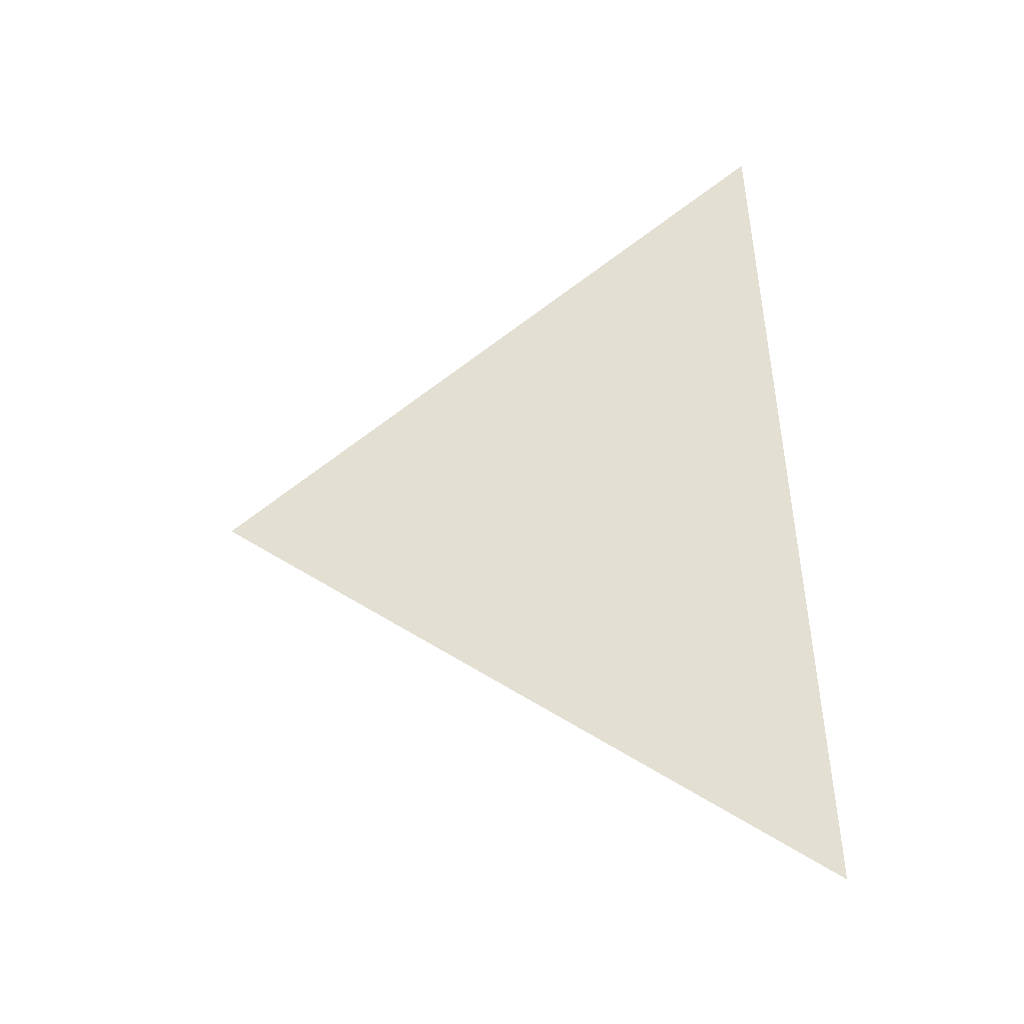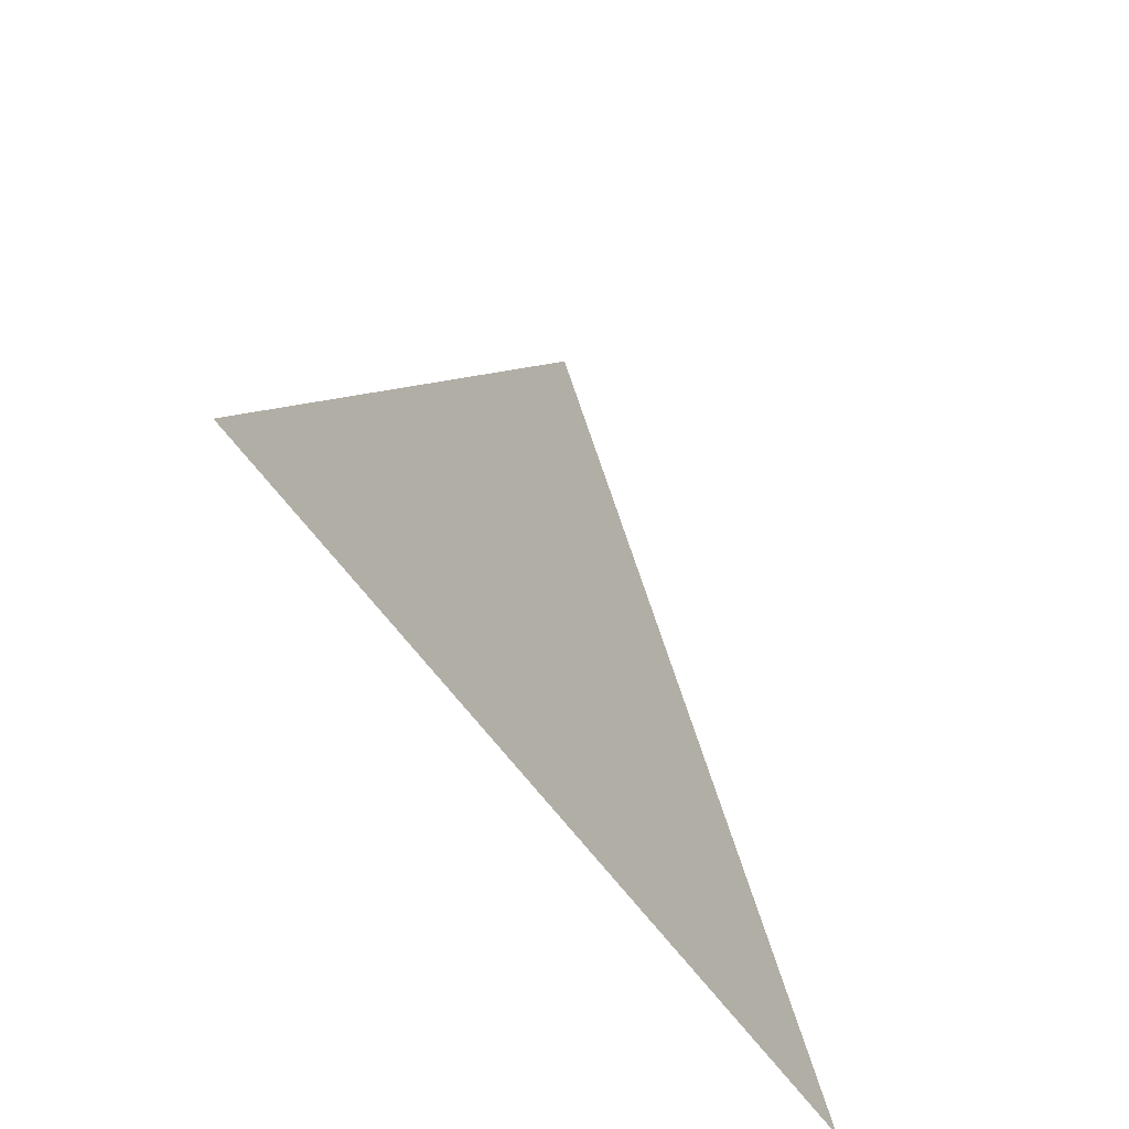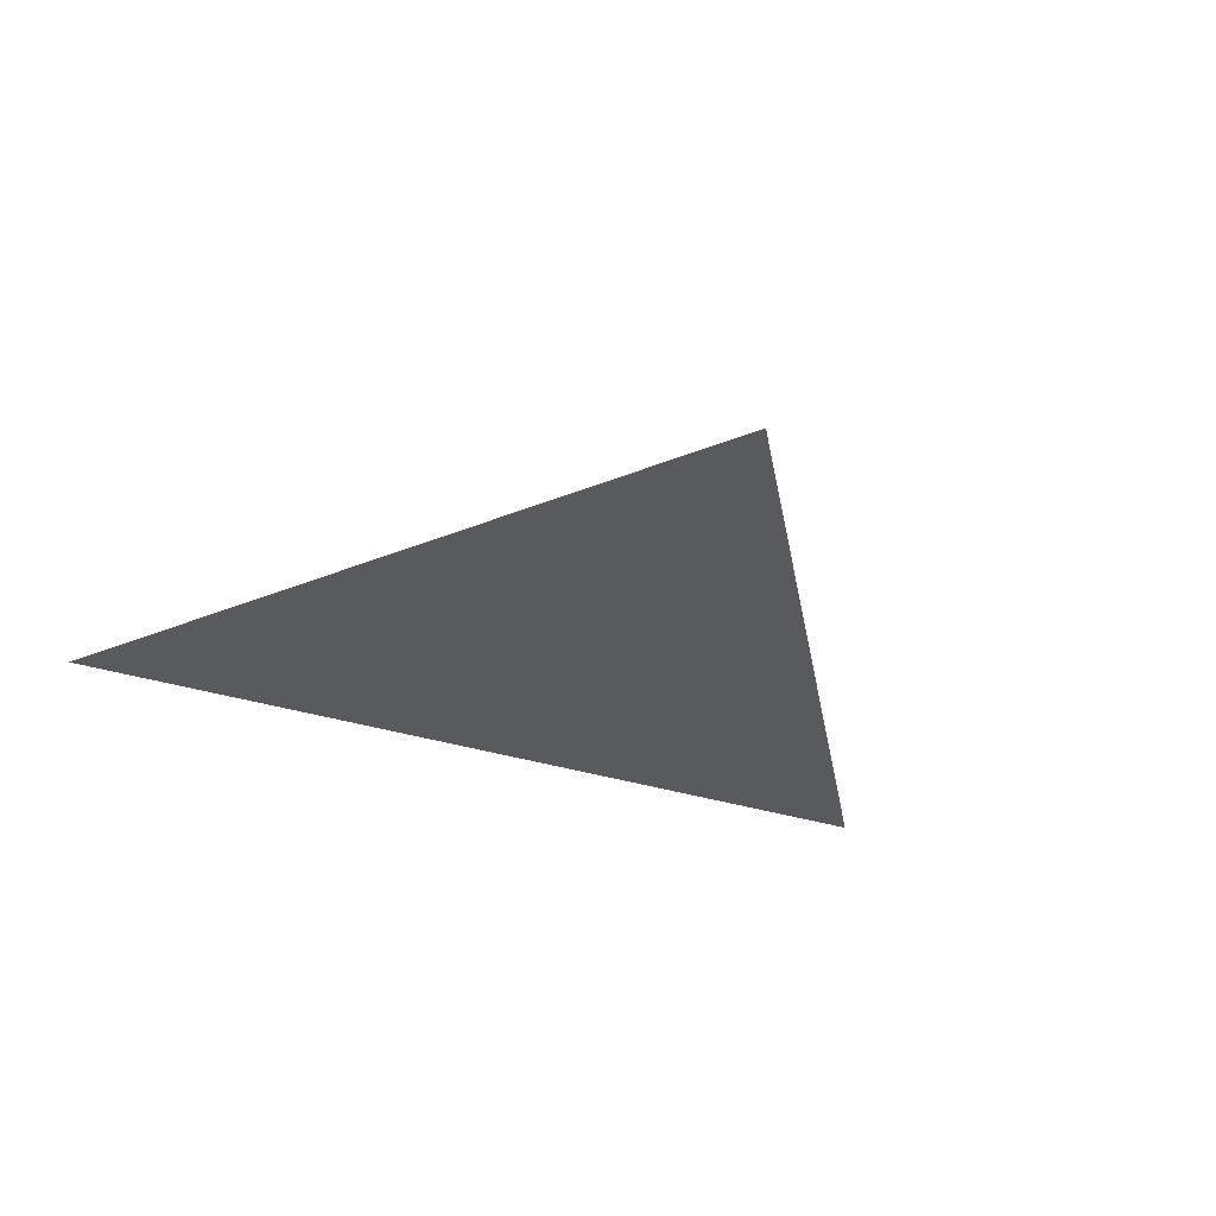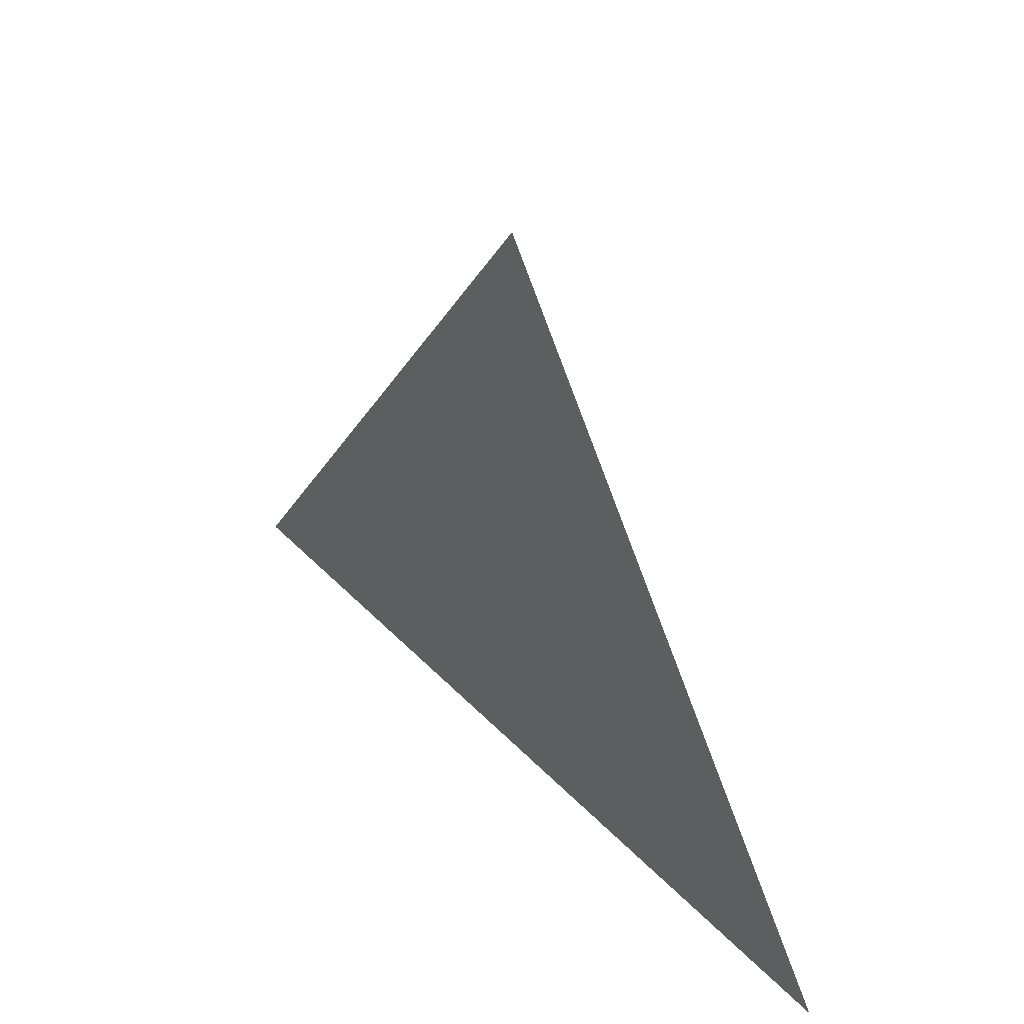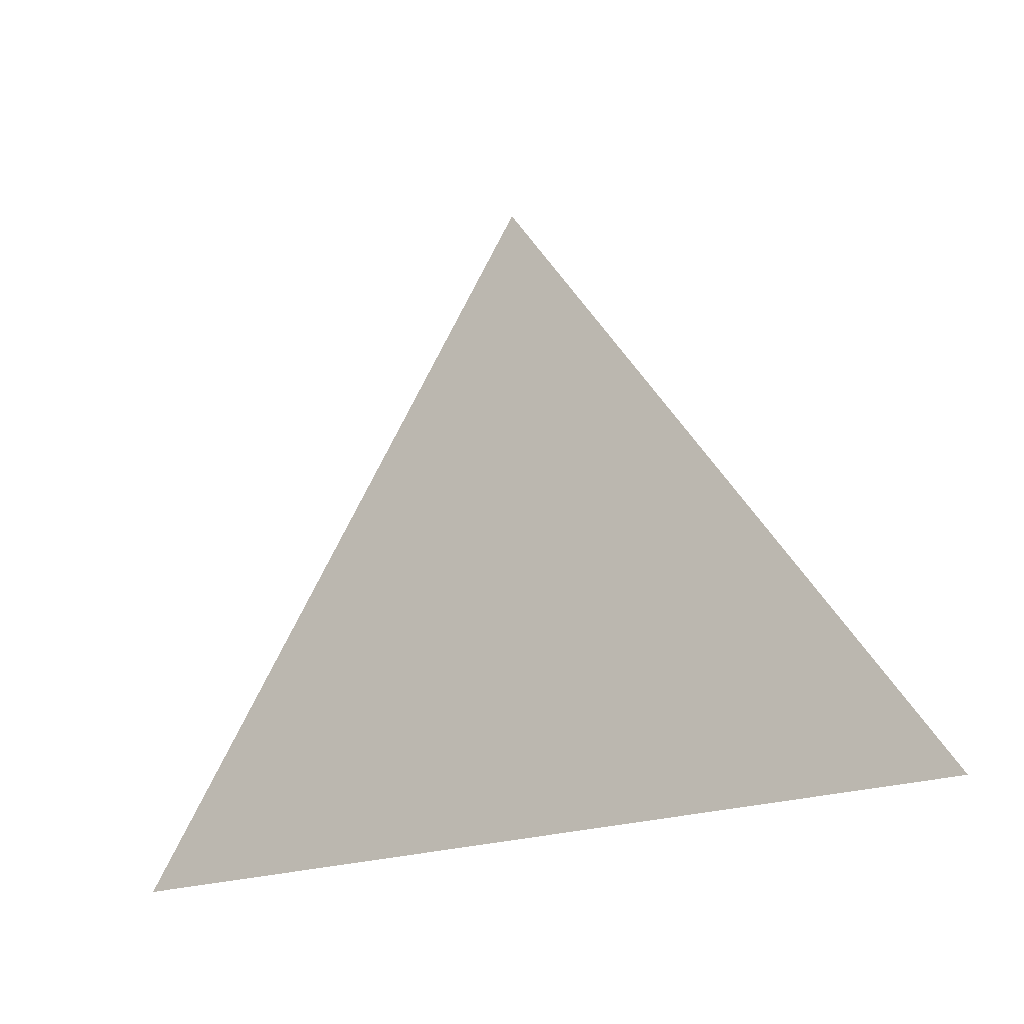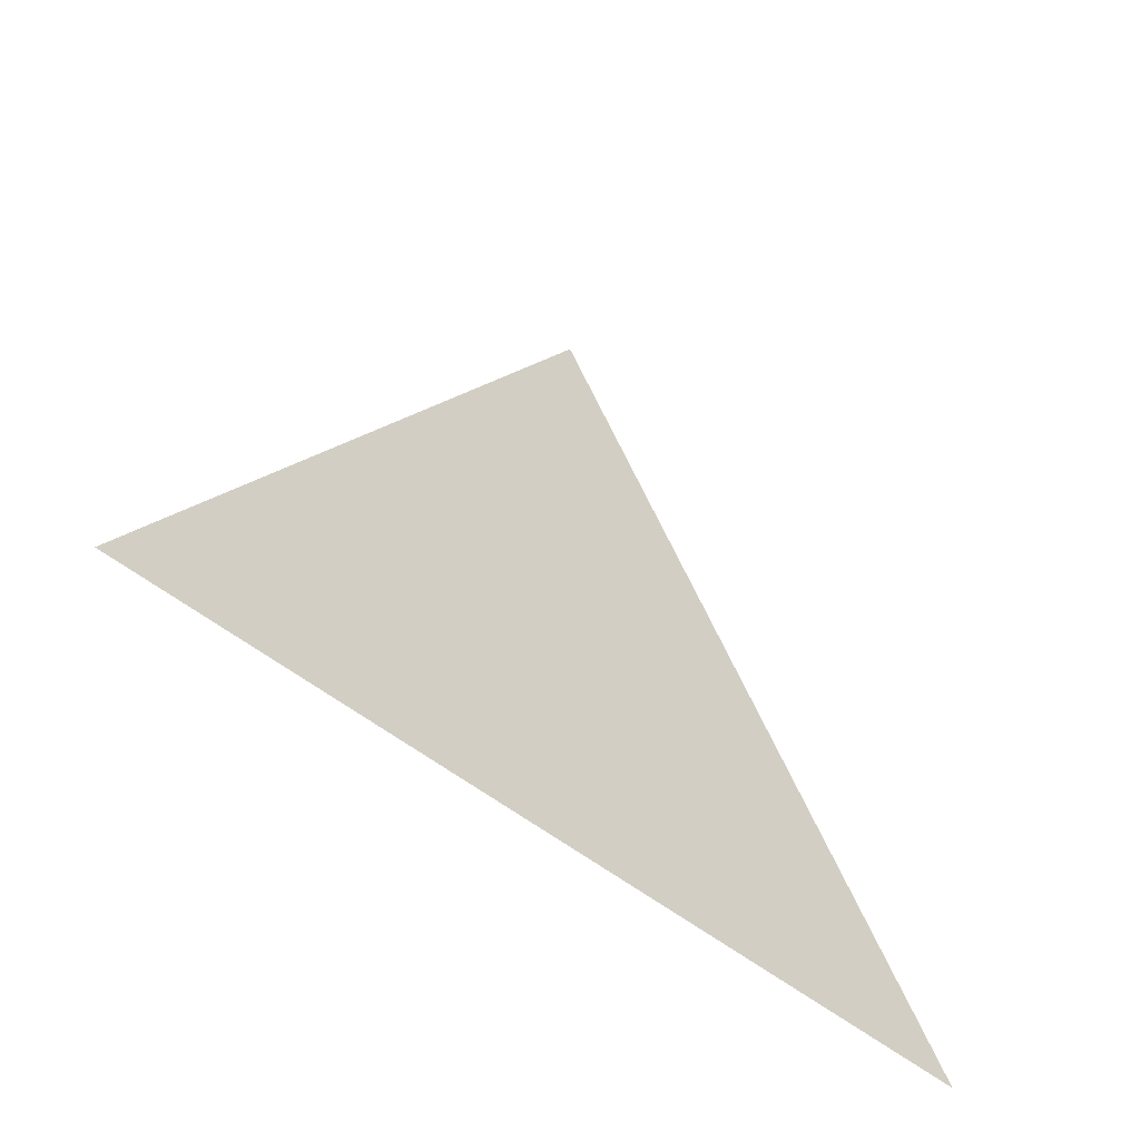
<metadata>
{"format":"obj","ext":"obj","renderer":"f3d","projection":"perspective","resolution":1024,"background":"white","views":[{"elev":66.4,"azim":-94.3,"up":"+Z"},{"elev":-51.6,"azim":-58.0,"up":"+Y"},{"elev":-31.8,"azim":155.2,"up":"+Z"},{"elev":40.4,"azim":-128.6,"up":"+Y"},{"elev":-20.3,"azim":34.8,"up":"+Y"},{"elev":-48.3,"azim":136.8,"up":"+Y"}]}
</metadata>
<code>
o 平面
v 2 0.03044 -0
v -2 0.03044 0
v 0 2.893 -0
f 1 2 3

</code>
